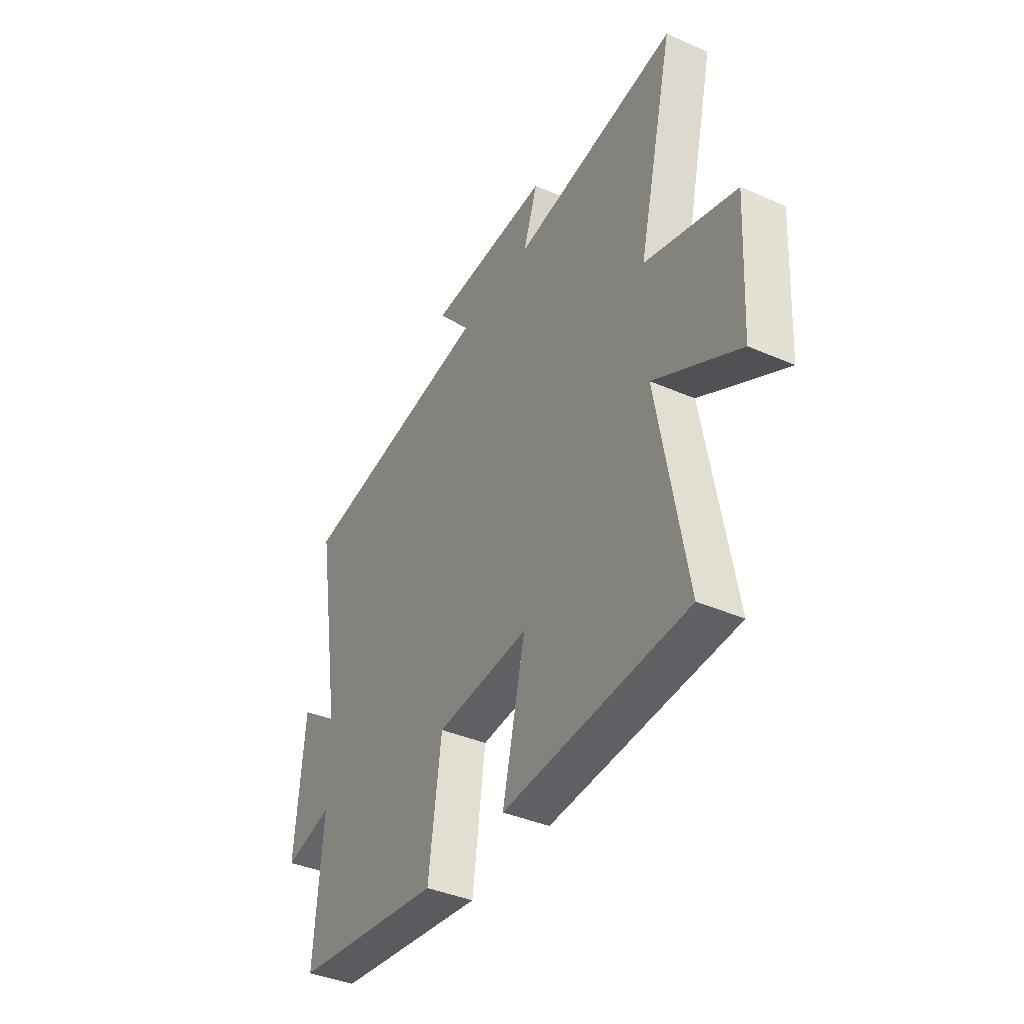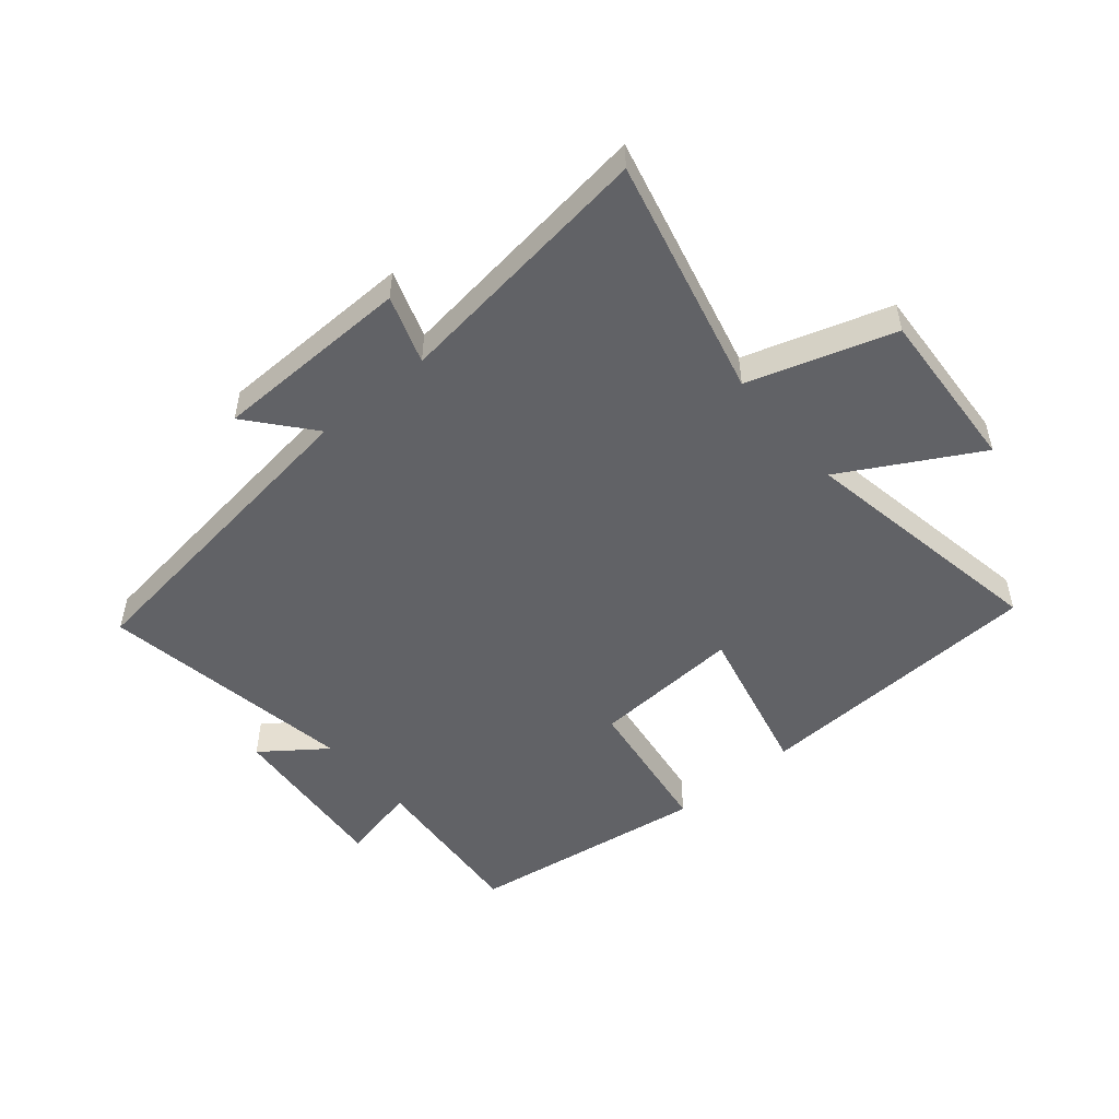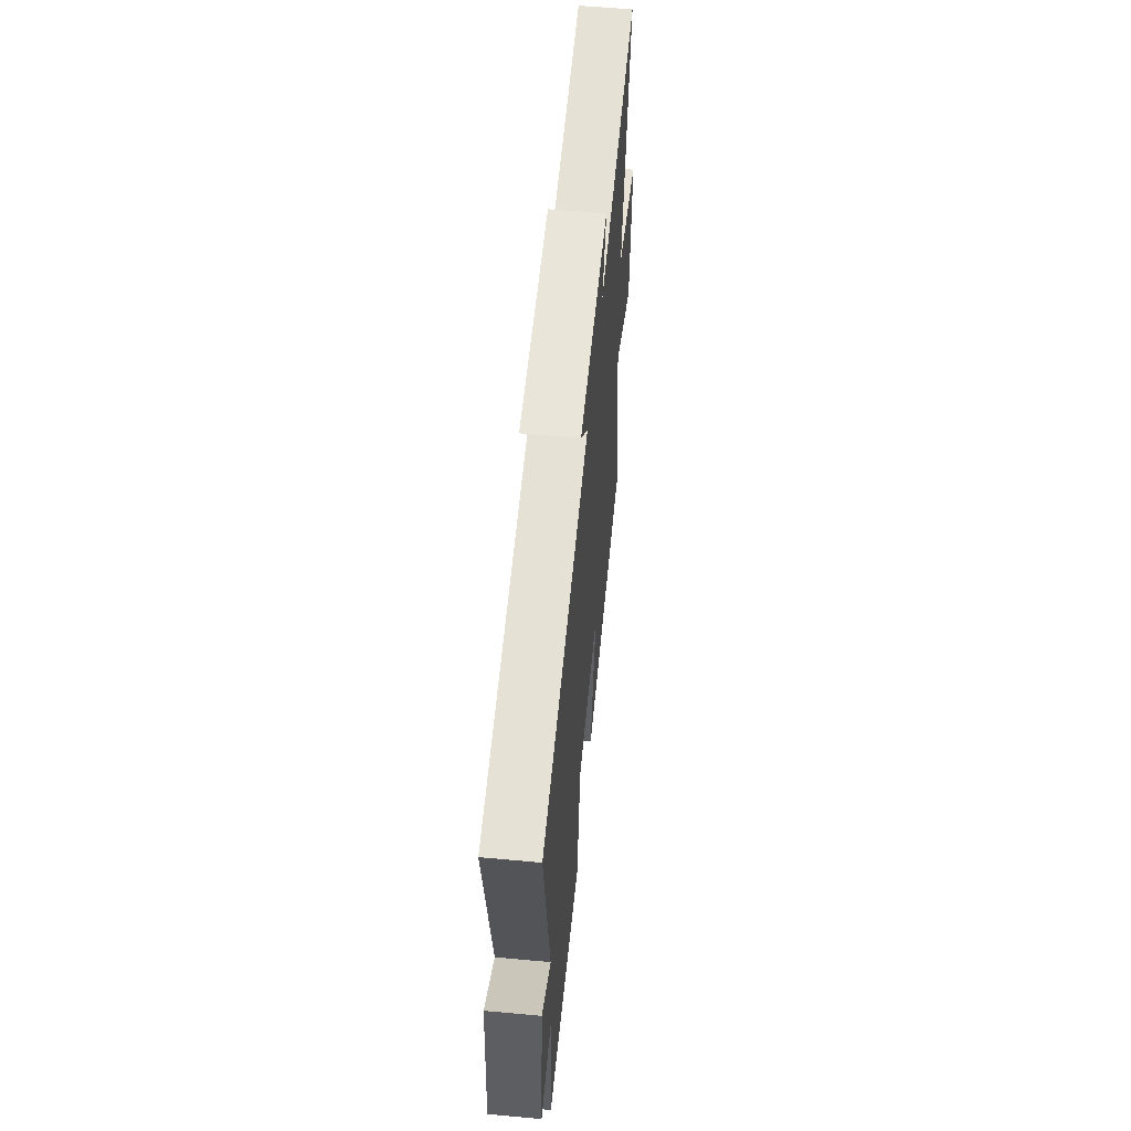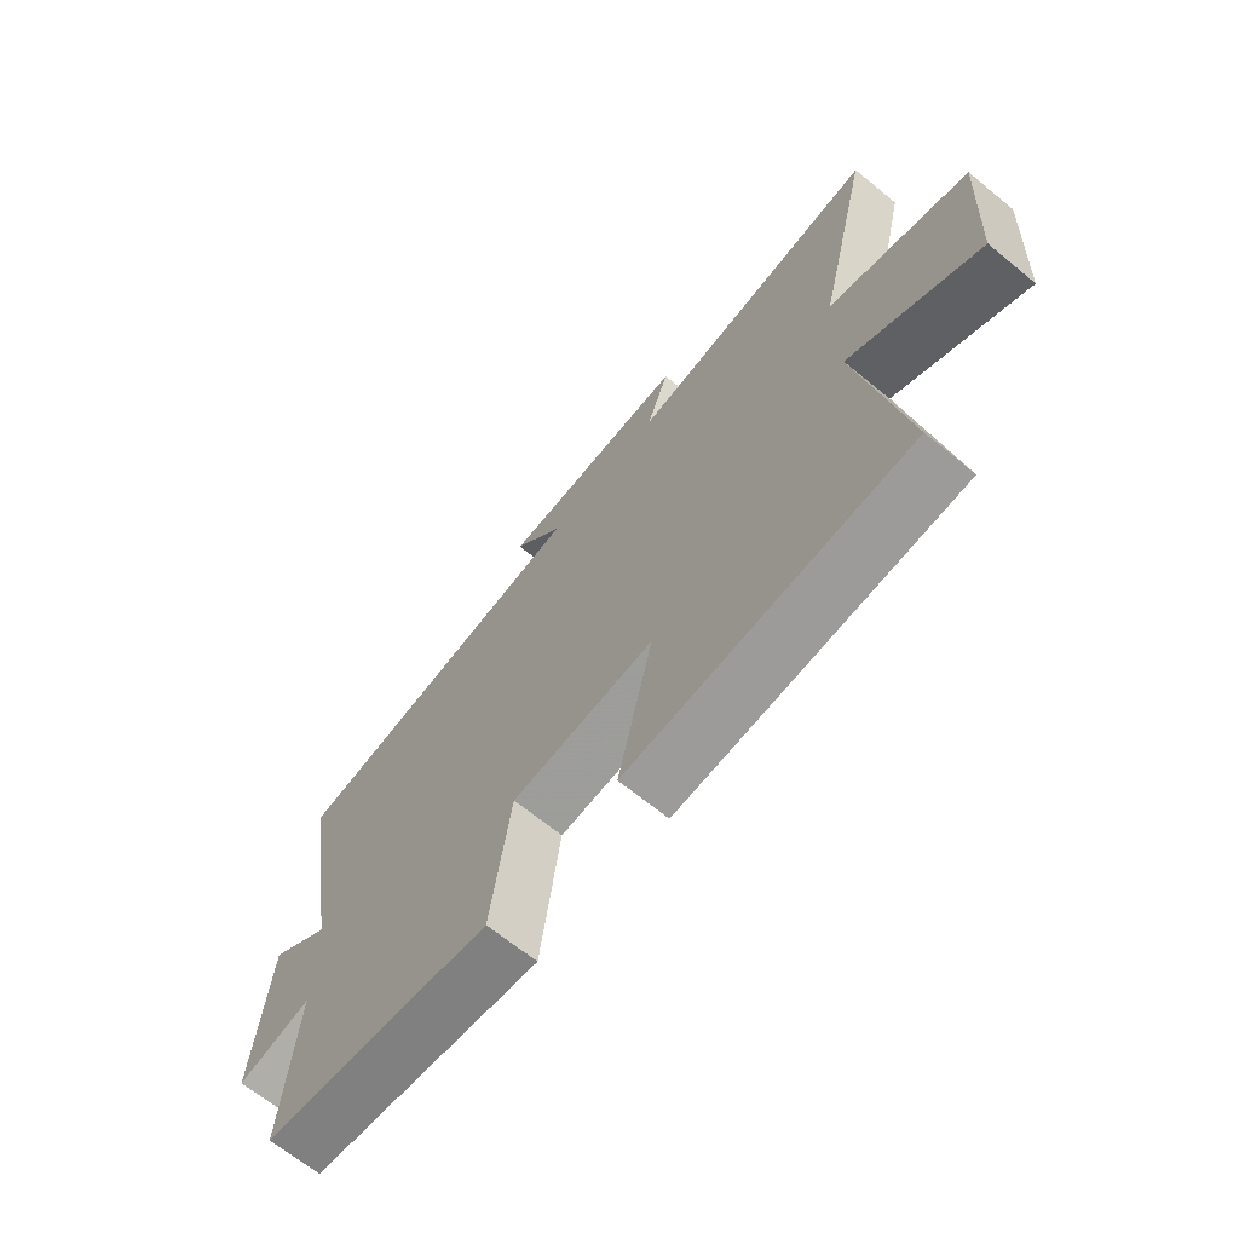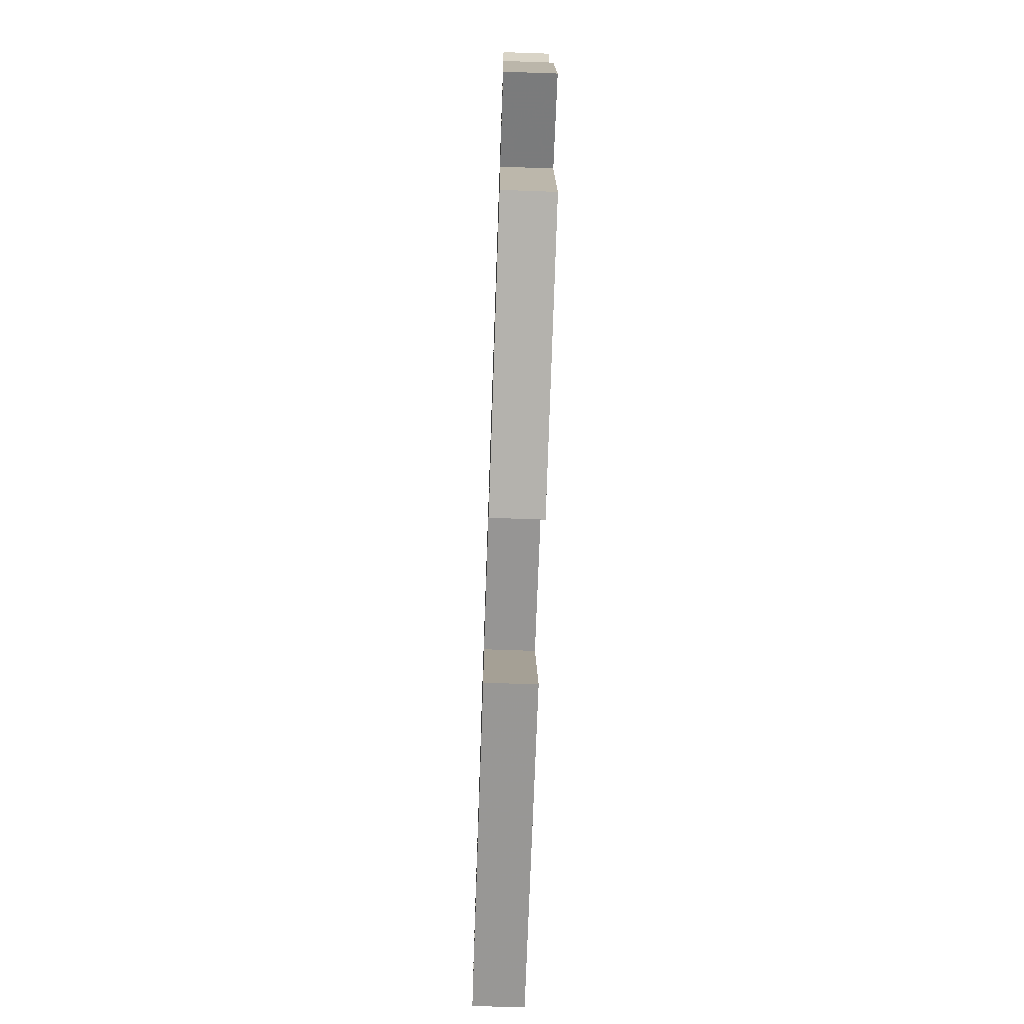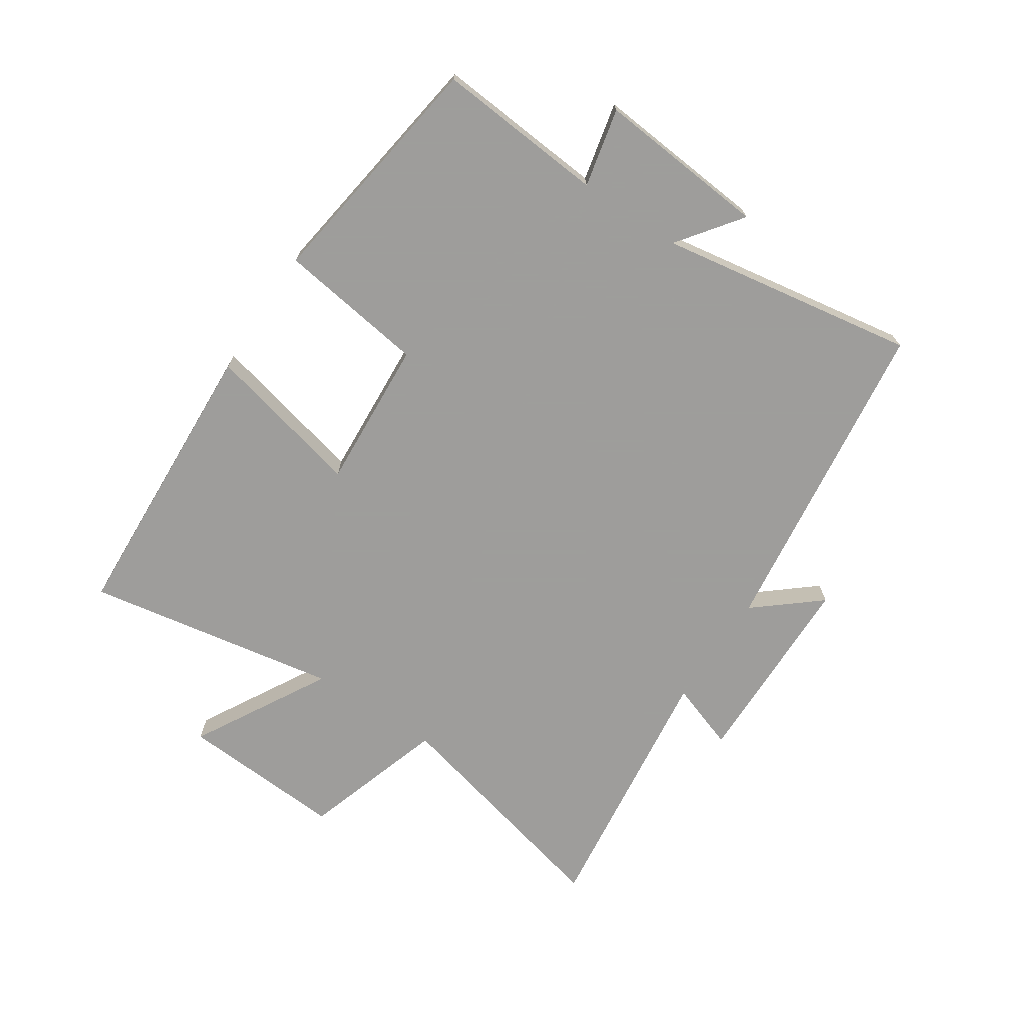
<metadata>
{"format":"obj","ext":"obj","renderer":"f3d","projection":"perspective","resolution":1024,"background":"white","views":[{"elev":-39.7,"azim":61.6,"up":"+Z"},{"elev":-50.7,"azim":40.0,"up":"+Y"},{"elev":57.2,"azim":-84.5,"up":"+Z"},{"elev":-67.2,"azim":50.7,"up":"+Z"},{"elev":-71.2,"azim":-92.0,"up":"+Z"},{"elev":-70.7,"azim":-123.7,"up":"+Y"}]}
</metadata>
<code>
v -0.522 0.07 -0.443
v -0.5 0.07 -0.166
v -0.628 0.07 -0.195
v -0.604 0.07 0.085
v -0.5 0.07 0.008
v -0.571 0.07 0.431
v -0.039 0.07 0.5
v -0.127 0.07 0.605
v 0.199 0.07 0.611
v 0.161 0.07 0.5
v 0.594 0.07 0.555
v 0.5 0.07 0.162
v 0.737 0.07 0.087
v 0.721 0.07 -0.183
v 0.5 0.07 -0.06
v 0.574 0.07 -0.475
v 0.094 0.07 -0.5
v 0.154 0.07 -0.242
v -0.092 0.07 -0.258
v -0.126 0.07 -0.5
v -0.522 0 -0.443
v -0.5 0 -0.166
v -0.628 0 -0.195
v -0.604 0 0.085
v -0.5 0 0.008
v -0.571 0 0.431
v -0.039 0 0.5
v -0.127 0 0.605
v 0.199 0 0.611
v 0.161 0 0.5
v 0.594 0 0.555
v 0.5 0 0.162
v 0.737 0 0.087
v 0.721 0 -0.183
v 0.5 0 -0.06
v 0.574 0 -0.475
v 0.094 0 -0.5
v 0.154 0 -0.242
v -0.092 0 -0.258
v -0.126 0 -0.5
f 19 20 1 2
f 18 19 2
f 15 16 17 18
f 15 18 2
f 12 13 14 15
f 12 15 2
f 12 2 3
f 11 12 3
f 10 11 3
f 7 8 9 10
f 5 6 7 10
f 5 10 3
f 3 4 5
f 22 21 40 39
f 22 39 38
f 38 37 36 35
f 22 38 35
f 35 34 33 32
f 22 35 32
f 23 22 32
f 23 32 31
f 23 31 30
f 30 29 28 27
f 30 27 26 25
f 23 30 25
f 25 24 23
f 1 21 22 2
f 2 22 23 3
f 3 23 24 4
f 4 24 25 5
f 5 25 26 6
f 6 26 27 7
f 7 27 28 8
f 8 28 29 9
f 9 29 30 10
f 10 30 31 11
f 11 31 32 12
f 12 32 33 13
f 13 33 34 14
f 14 34 35 15
f 15 35 36 16
f 16 36 37 17
f 17 37 38 18
f 18 38 39 19
f 19 39 40 20
f 20 40 21 1

</code>
